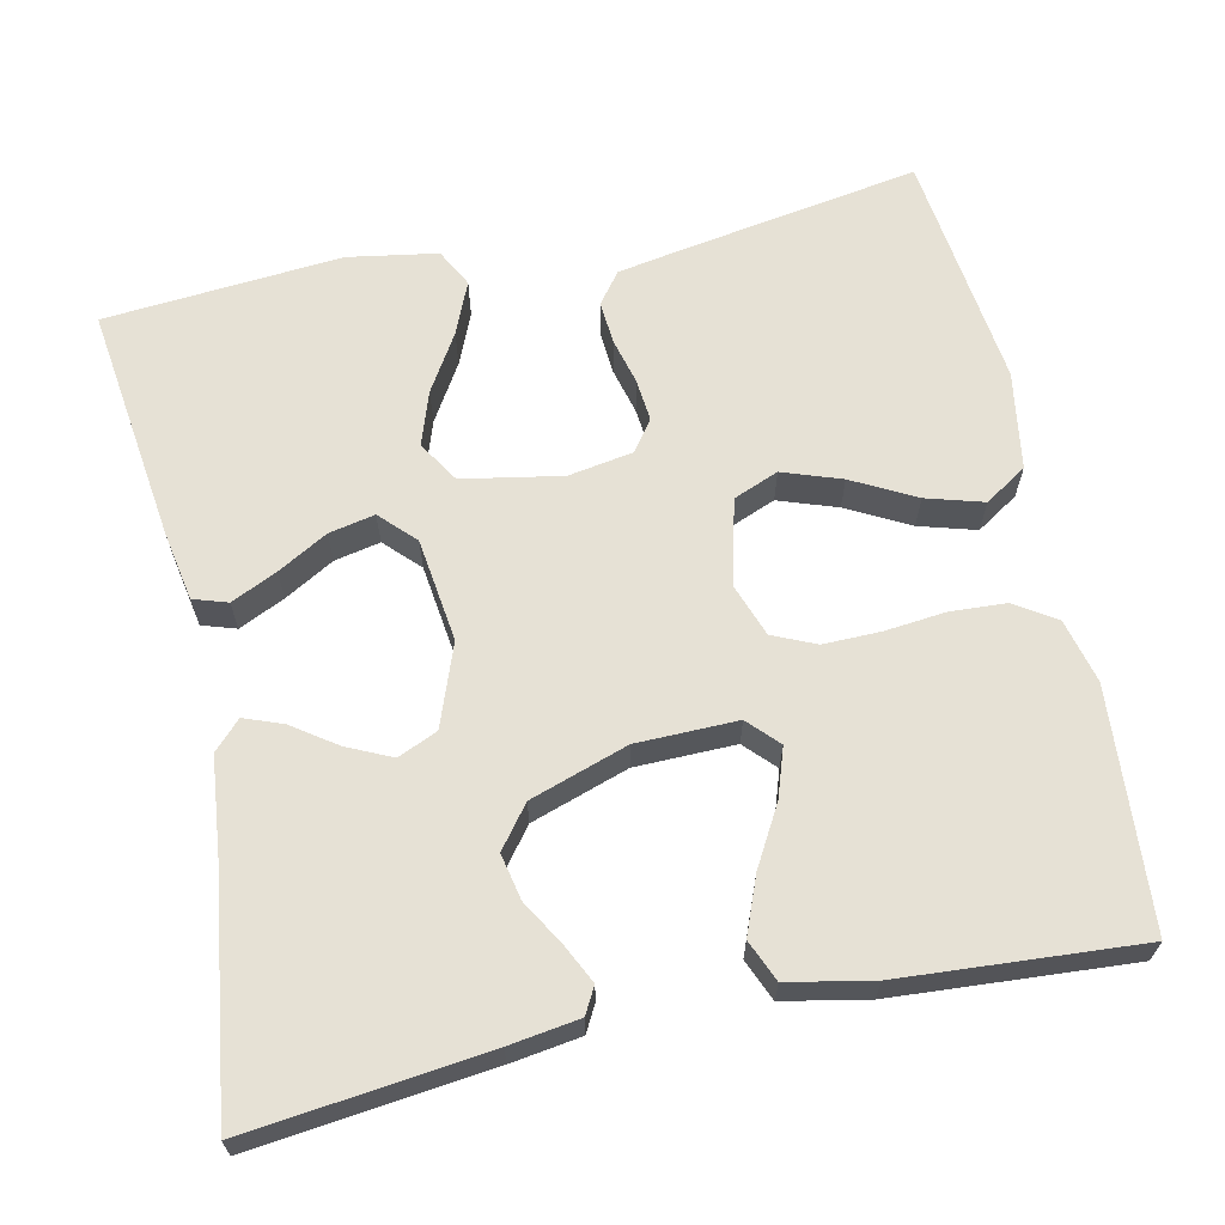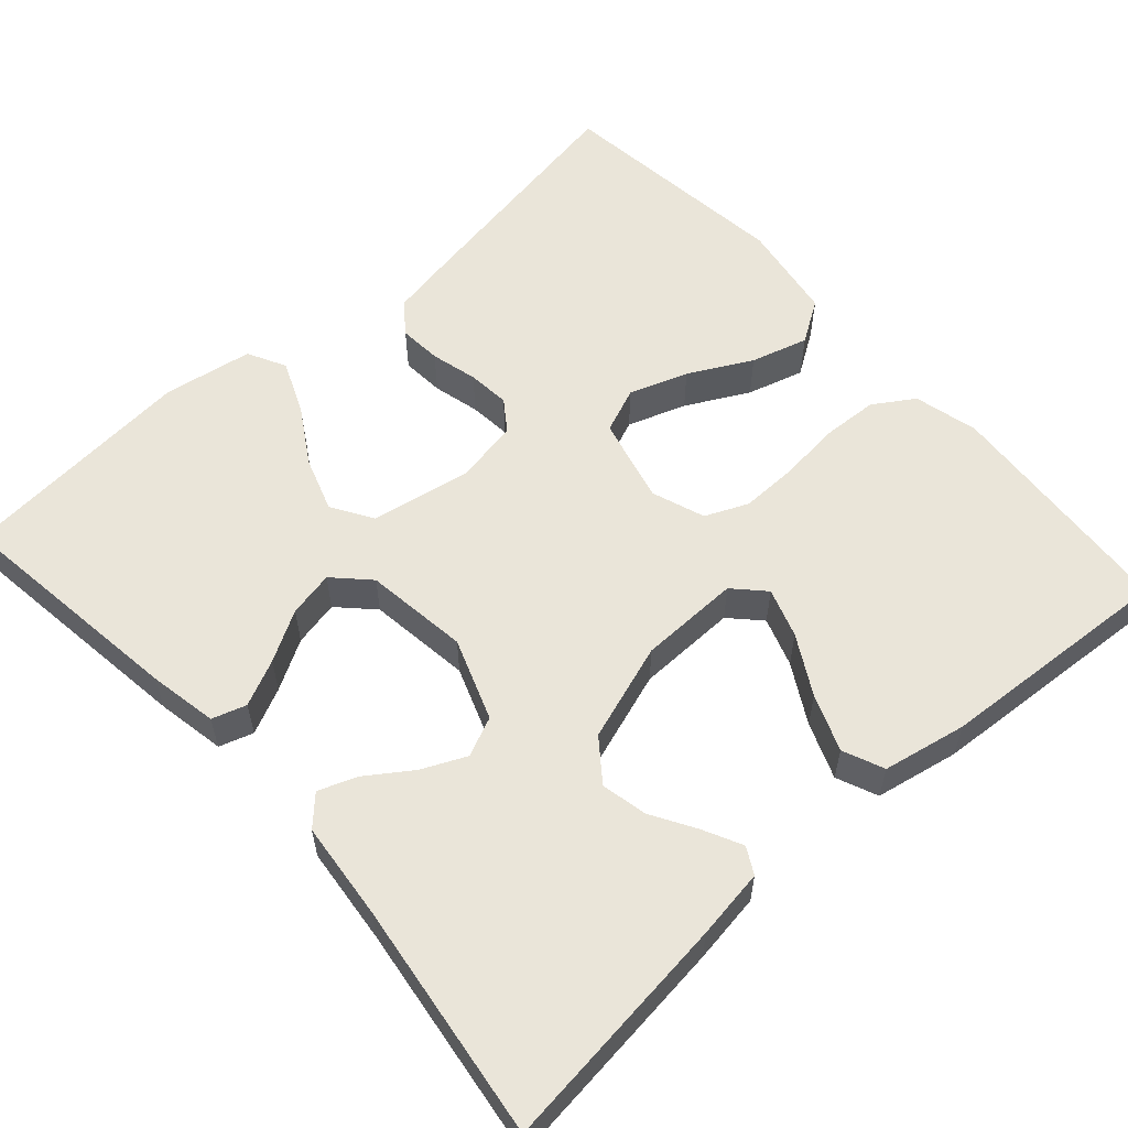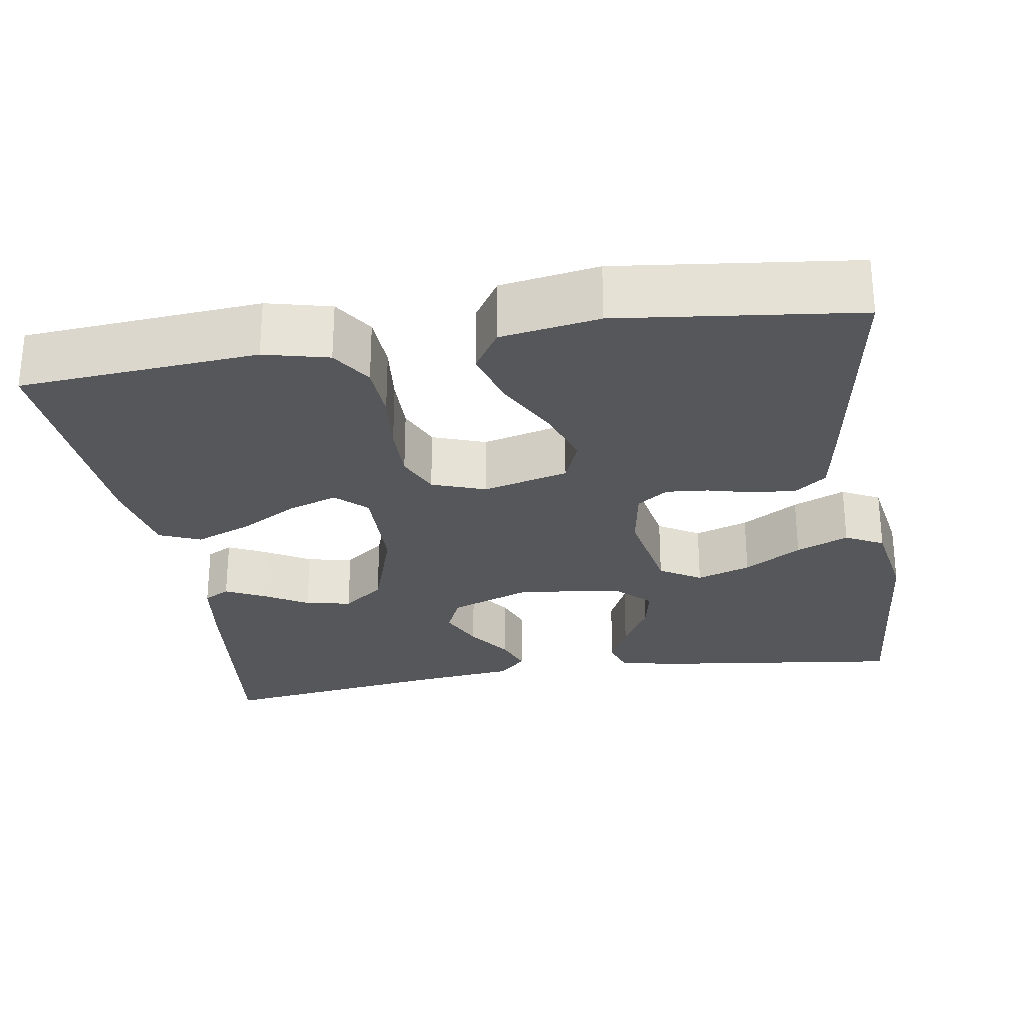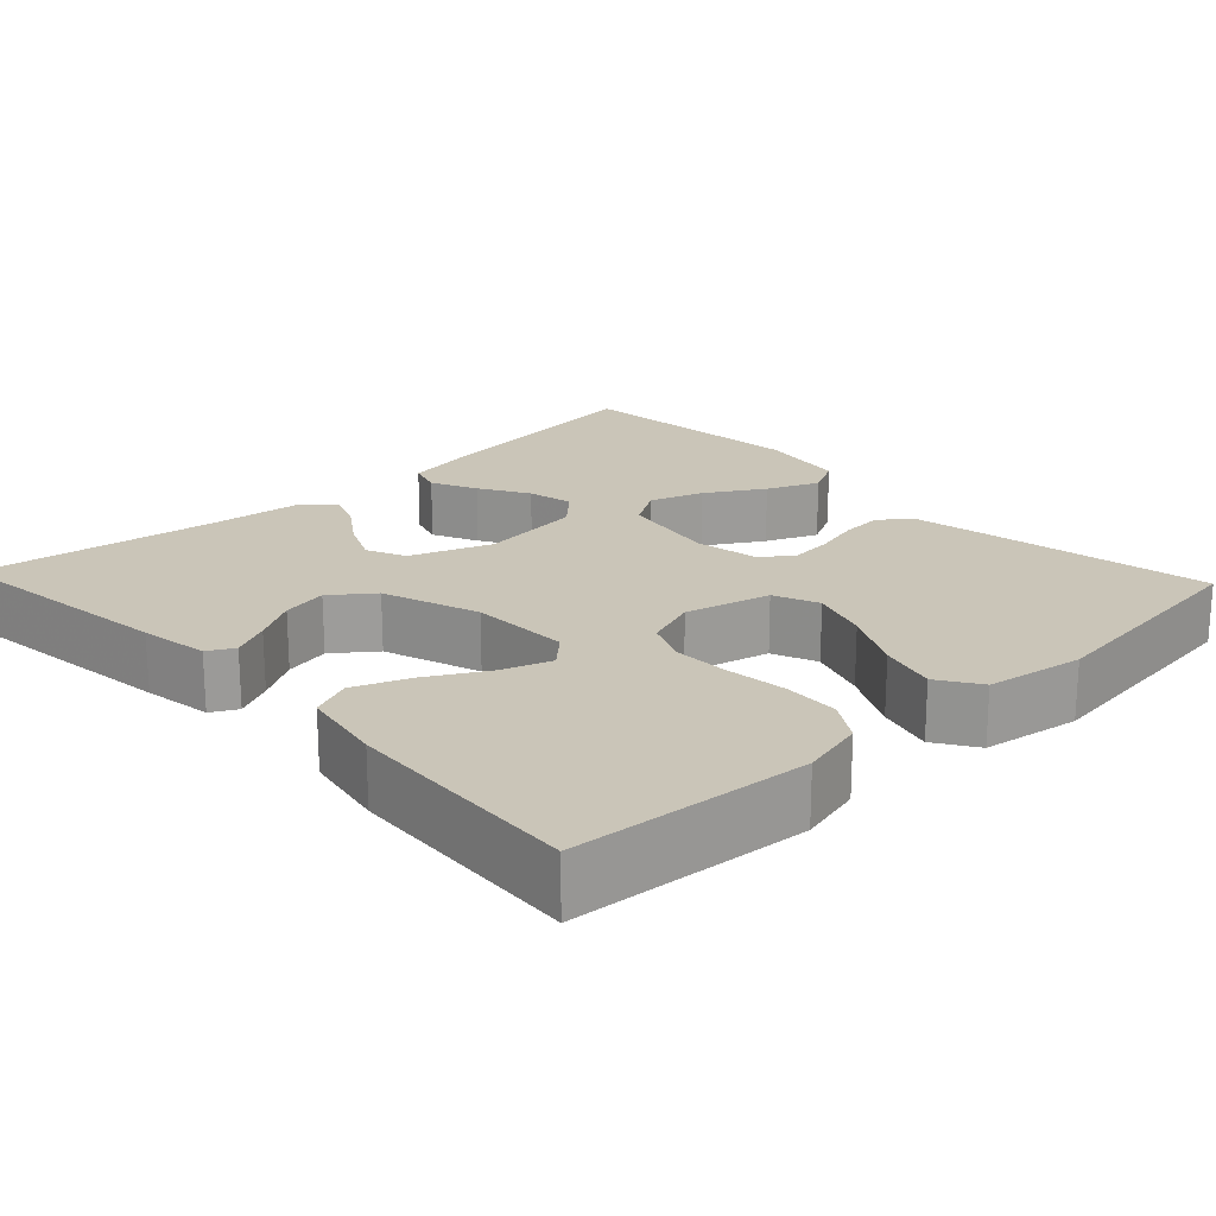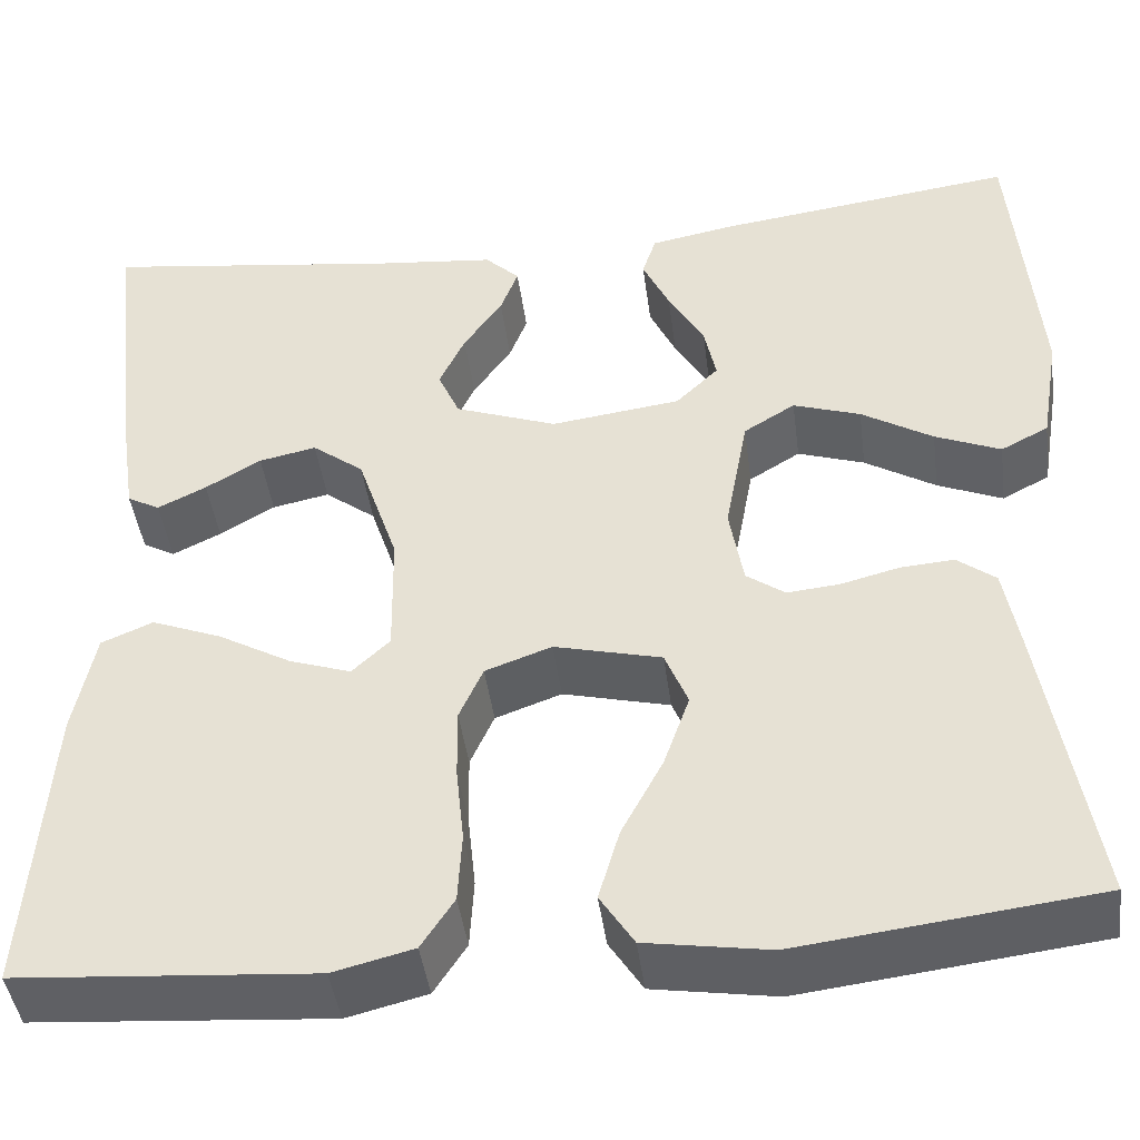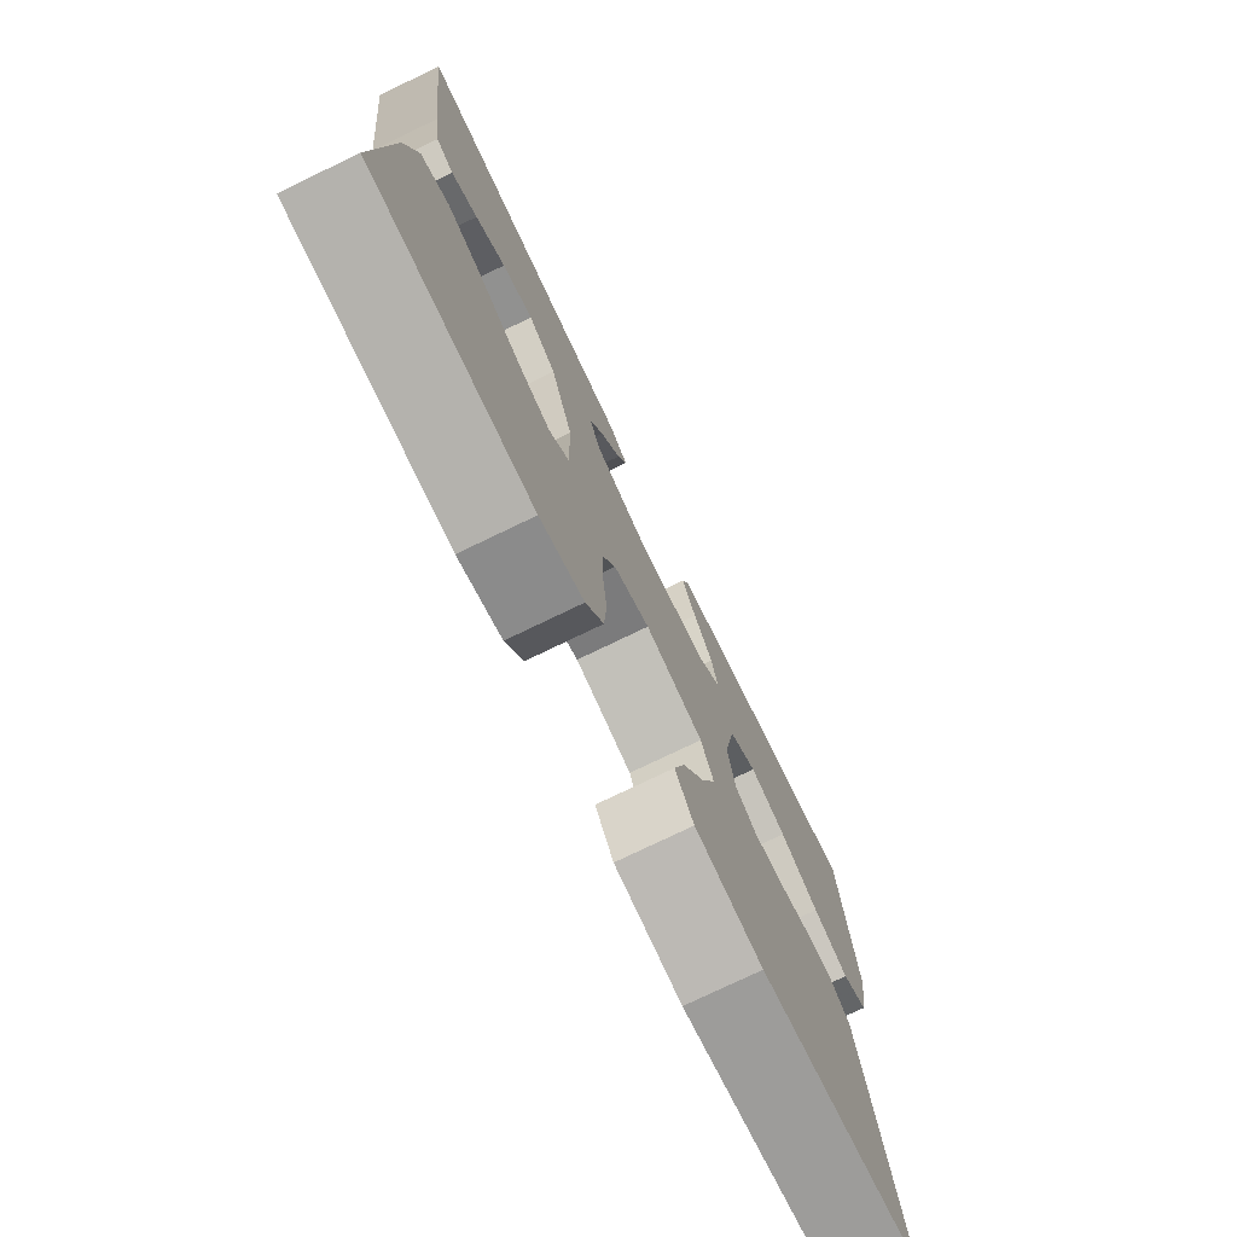
<metadata>
{"format":"obj","ext":"obj","renderer":"f3d","projection":"perspective","resolution":1024,"background":"white","views":[{"elev":64.8,"azim":77.8,"up":"+Y"},{"elev":58.1,"azim":48.1,"up":"+Y"},{"elev":-27.2,"azim":-170.8,"up":"+Y"},{"elev":20.4,"azim":136.6,"up":"+Y"},{"elev":-44.1,"azim":-172.5,"up":"+Z"},{"elev":-76.0,"azim":115.8,"up":"+Z"}]}
</metadata>
<code>
v 0.5 0.07 -0.5
v 0.2 0.07 -0.523
v 0.119 0.07 -0.503
v 0.086 0.07 -0.452
v 0.082 0.07 -0.381
v 0.09 0.07 -0.304
v 0.091 0.07 -0.232
v 0.067 0.07 -0.178
v 0 0.07 -0.154
v -0.108 0.07 -0.181
v -0.131 0.07 -0.238
v -0.105 0.07 -0.312
v -0.063 0.07 -0.391
v -0.042 0.07 -0.463
v -0.076 0.07 -0.516
v -0.2 0.07 -0.536
v -0.5 0.07 -0.5
v -0.45 0.07 -0.2
v -0.435 0.07 -0.116
v -0.396 0.07 -0.086
v -0.342 0.07 -0.09
v -0.283 0.07 -0.105
v -0.23 0.07 -0.11
v -0.191 0.07 -0.082
v -0.177 0.07 0
v -0.2 0.07 0.125
v -0.252 0.07 0.157
v -0.32 0.07 0.134
v -0.392 0.07 0.09
v -0.458 0.07 0.062
v -0.506 0.07 0.087
v -0.525 0.07 0.2
v -0.5 0.07 0.5
v -0.2 0.07 0.461
v -0.113 0.07 0.445
v -0.099 0.07 0.402
v -0.126 0.07 0.344
v -0.162 0.07 0.281
v -0.174 0.07 0.223
v -0.131 0.07 0.181
v 0 0.07 0.164
v 0.103 0.07 0.202
v 0.125 0.07 0.252
v 0.099 0.07 0.308
v 0.06 0.07 0.364
v 0.042 0.07 0.412
v 0.077 0.07 0.446
v 0.2 0.07 0.459
v 0.5 0.07 0.5
v 0.465 0.07 0.2
v 0.452 0.07 0.112
v 0.419 0.07 0.094
v 0.37 0.07 0.118
v 0.314 0.07 0.151
v 0.256 0.07 0.163
v 0.204 0.07 0.123
v 0.163 0.07 0
v 0.161 0.07 -0.127
v 0.199 0.07 -0.163
v 0.261 0.07 -0.142
v 0.335 0.07 -0.1
v 0.406 0.07 -0.072
v 0.458 0.07 -0.094
v 0.479 0.07 -0.2
v 0.5 0 -0.5
v 0.2 0 -0.523
v 0.119 0 -0.503
v 0.086 0 -0.452
v 0.082 0 -0.381
v 0.09 0 -0.304
v 0.091 0 -0.232
v 0.067 0 -0.178
v 0 0 -0.154
v -0.108 0 -0.181
v -0.131 0 -0.238
v -0.105 0 -0.312
v -0.063 0 -0.391
v -0.042 0 -0.463
v -0.076 0 -0.516
v -0.2 0 -0.536
v -0.5 0 -0.5
v -0.45 0 -0.2
v -0.435 0 -0.116
v -0.396 0 -0.086
v -0.342 0 -0.09
v -0.283 0 -0.105
v -0.23 0 -0.11
v -0.191 0 -0.082
v -0.177 0 0
v -0.2 0 0.125
v -0.252 0 0.157
v -0.32 0 0.134
v -0.392 0 0.09
v -0.458 0 0.062
v -0.506 0 0.087
v -0.525 0 0.2
v -0.5 0 0.5
v -0.2 0 0.461
v -0.113 0 0.445
v -0.099 0 0.402
v -0.126 0 0.344
v -0.162 0 0.281
v -0.174 0 0.223
v -0.131 0 0.181
v 0 0 0.164
v 0.103 0 0.202
v 0.125 0 0.252
v 0.099 0 0.308
v 0.06 0 0.364
v 0.042 0 0.412
v 0.077 0 0.446
v 0.2 0 0.459
v 0.5 0 0.5
v 0.465 0 0.2
v 0.452 0 0.112
v 0.419 0 0.094
v 0.37 0 0.118
v 0.314 0 0.151
v 0.256 0 0.163
v 0.204 0 0.123
v 0.163 0 0
v 0.161 0 -0.127
v 0.199 0 -0.163
v 0.261 0 -0.142
v 0.335 0 -0.1
v 0.406 0 -0.072
v 0.458 0 -0.094
v 0.479 0 -0.2
f 4 5 6
f 3 4 6
f 2 3 6
f 1 2 6
f 64 1 6
f 63 64 6
f 62 63 6
f 61 62 6
f 60 61 6
f 59 60 6 7
f 58 59 7 8
f 57 58 8 9
f 56 57 9 10
f 52 53 54
f 51 52 54
f 50 51 54
f 49 50 54
f 48 49 54
f 48 54 55
f 47 48 55
f 46 47 55
f 45 46 55
f 44 45 55
f 43 44 55 56
f 36 37 38
f 35 36 38
f 34 35 38
f 33 34 38
f 32 33 38
f 31 32 38
f 30 31 38
f 29 30 38
f 28 29 38
f 27 28 38 39
f 26 27 39 40
f 20 21 22
f 19 20 22
f 18 19 22
f 17 18 22
f 16 17 22
f 15 16 22
f 14 15 22
f 13 14 22
f 12 13 22
f 11 12 22 23
f 10 11 23 24
f 42 43 56
f 10 24 25
f 56 10 25
f 42 56 25
f 41 42 25
f 25 26 40 41
f 70 69 68
f 70 68 67
f 70 67 66
f 70 66 65
f 70 65 128
f 70 128 127
f 70 127 126
f 70 126 125
f 70 125 124
f 71 70 124 123
f 72 71 123 122
f 73 72 122 121
f 74 73 121 120
f 118 117 116
f 118 116 115
f 118 115 114
f 118 114 113
f 118 113 112
f 119 118 112
f 119 112 111
f 119 111 110
f 119 110 109
f 119 109 108
f 120 119 108 107
f 102 101 100
f 102 100 99
f 102 99 98
f 102 98 97
f 102 97 96
f 102 96 95
f 102 95 94
f 102 94 93
f 102 93 92
f 103 102 92 91
f 104 103 91 90
f 86 85 84
f 86 84 83
f 86 83 82
f 86 82 81
f 86 81 80
f 86 80 79
f 86 79 78
f 86 78 77
f 86 77 76
f 87 86 76 75
f 88 87 75 74
f 120 107 106
f 89 88 74
f 89 74 120
f 89 120 106
f 89 106 105
f 105 104 90 89
f 1 65 66 2
f 2 66 67 3
f 3 67 68 4
f 4 68 69 5
f 5 69 70 6
f 6 70 71 7
f 7 71 72 8
f 8 72 73 9
f 9 73 74 10
f 10 74 75 11
f 11 75 76 12
f 12 76 77 13
f 13 77 78 14
f 14 78 79 15
f 15 79 80 16
f 16 80 81 17
f 17 81 82 18
f 18 82 83 19
f 19 83 84 20
f 20 84 85 21
f 21 85 86 22
f 22 86 87 23
f 23 87 88 24
f 24 88 89 25
f 25 89 90 26
f 26 90 91 27
f 27 91 92 28
f 28 92 93 29
f 29 93 94 30
f 30 94 95 31
f 31 95 96 32
f 32 96 97 33
f 33 97 98 34
f 34 98 99 35
f 35 99 100 36
f 36 100 101 37
f 37 101 102 38
f 38 102 103 39
f 39 103 104 40
f 40 104 105 41
f 41 105 106 42
f 42 106 107 43
f 43 107 108 44
f 44 108 109 45
f 45 109 110 46
f 46 110 111 47
f 47 111 112 48
f 48 112 113 49
f 49 113 114 50
f 50 114 115 51
f 51 115 116 52
f 52 116 117 53
f 53 117 118 54
f 54 118 119 55
f 55 119 120 56
f 56 120 121 57
f 57 121 122 58
f 58 122 123 59
f 59 123 124 60
f 60 124 125 61
f 61 125 126 62
f 62 126 127 63
f 63 127 128 64
f 64 128 65 1

</code>
